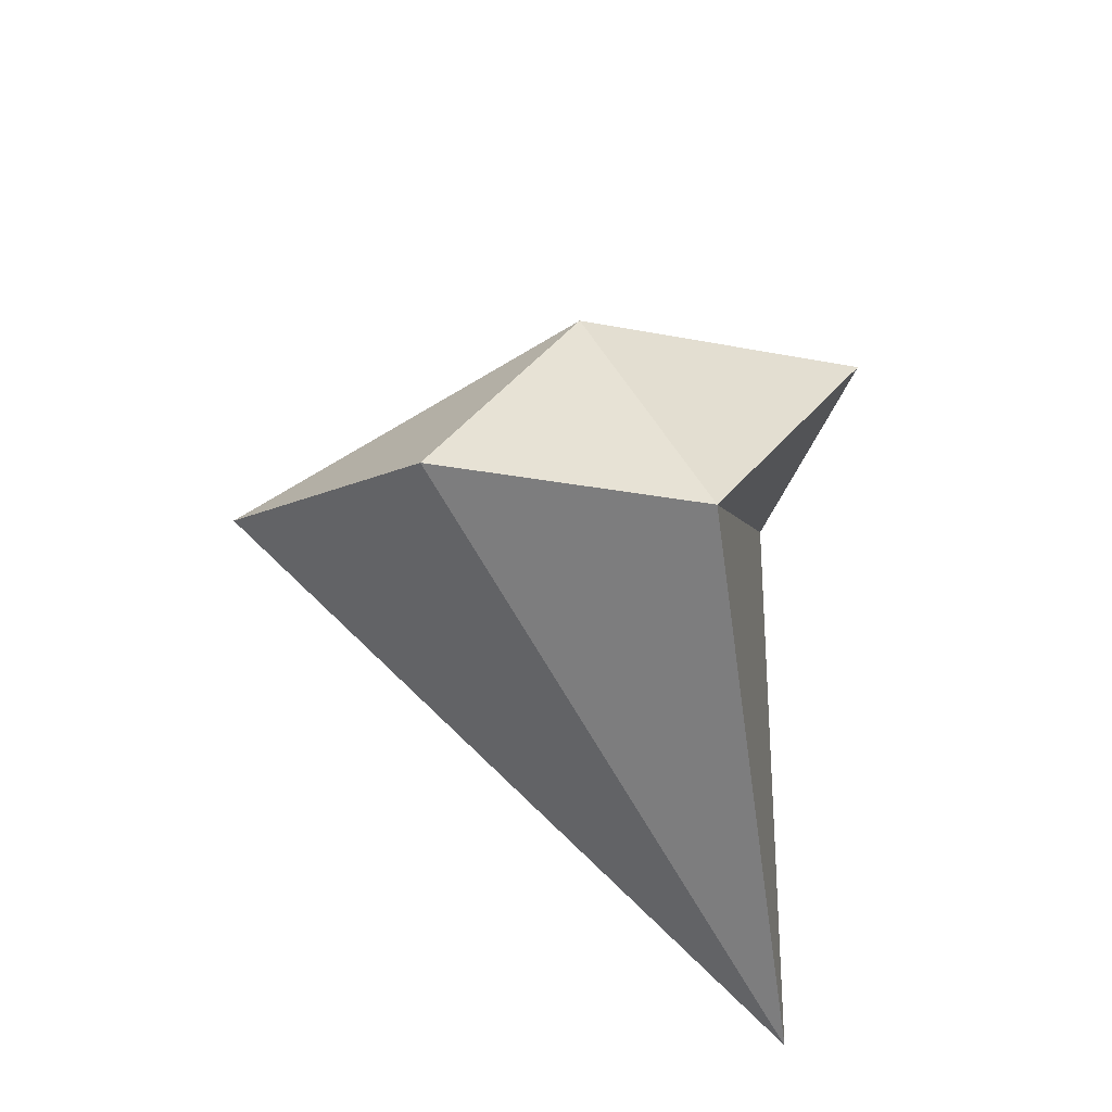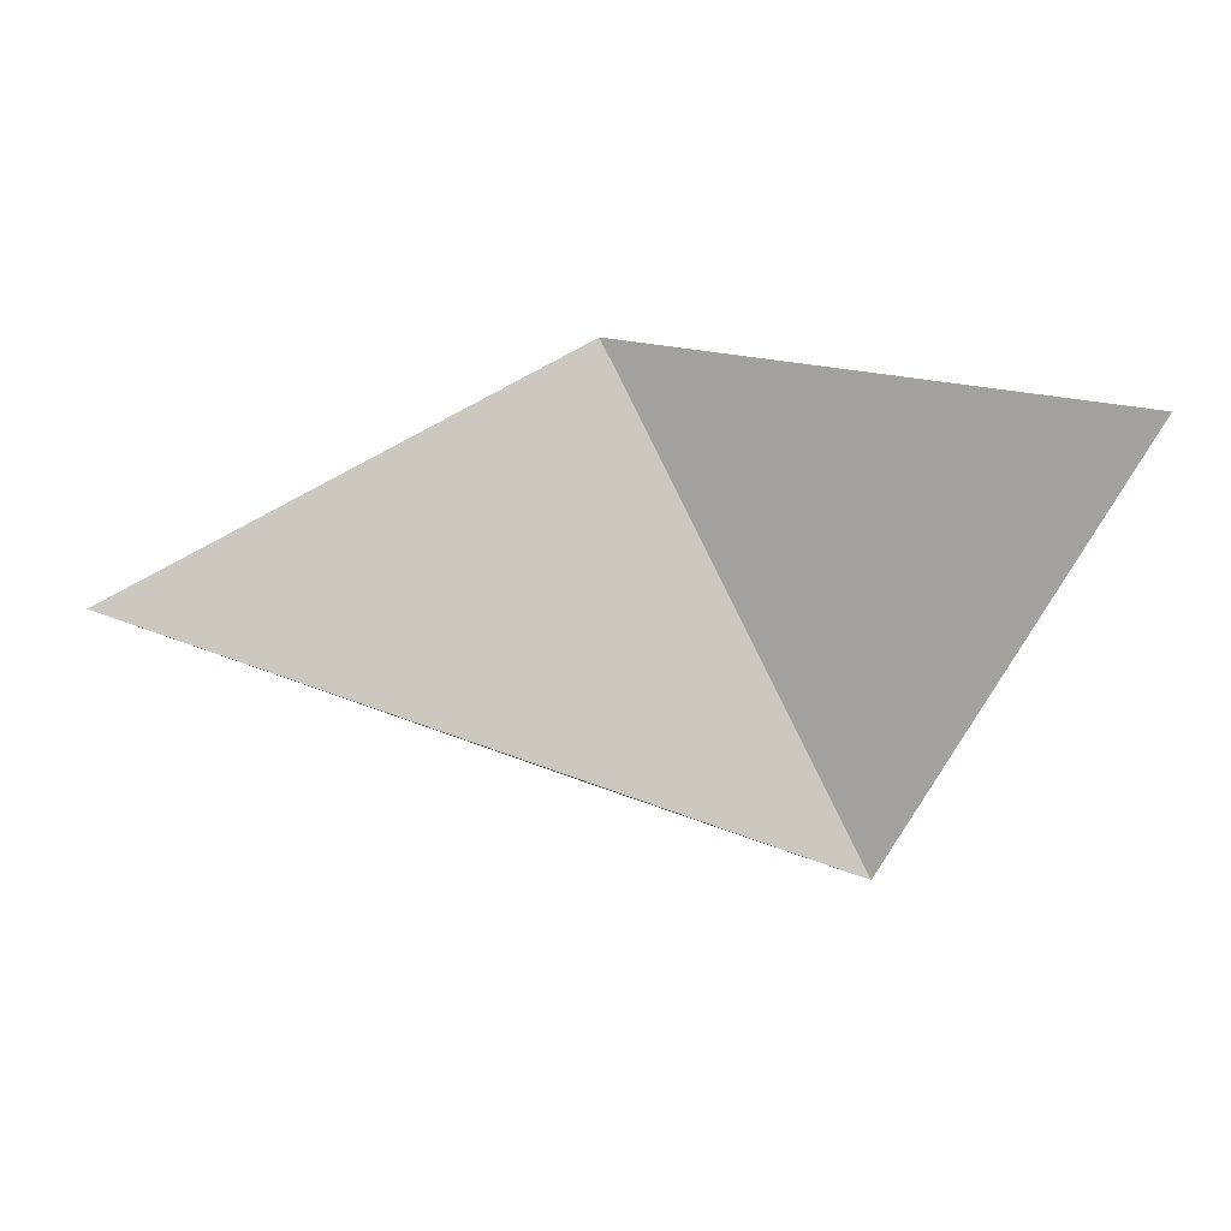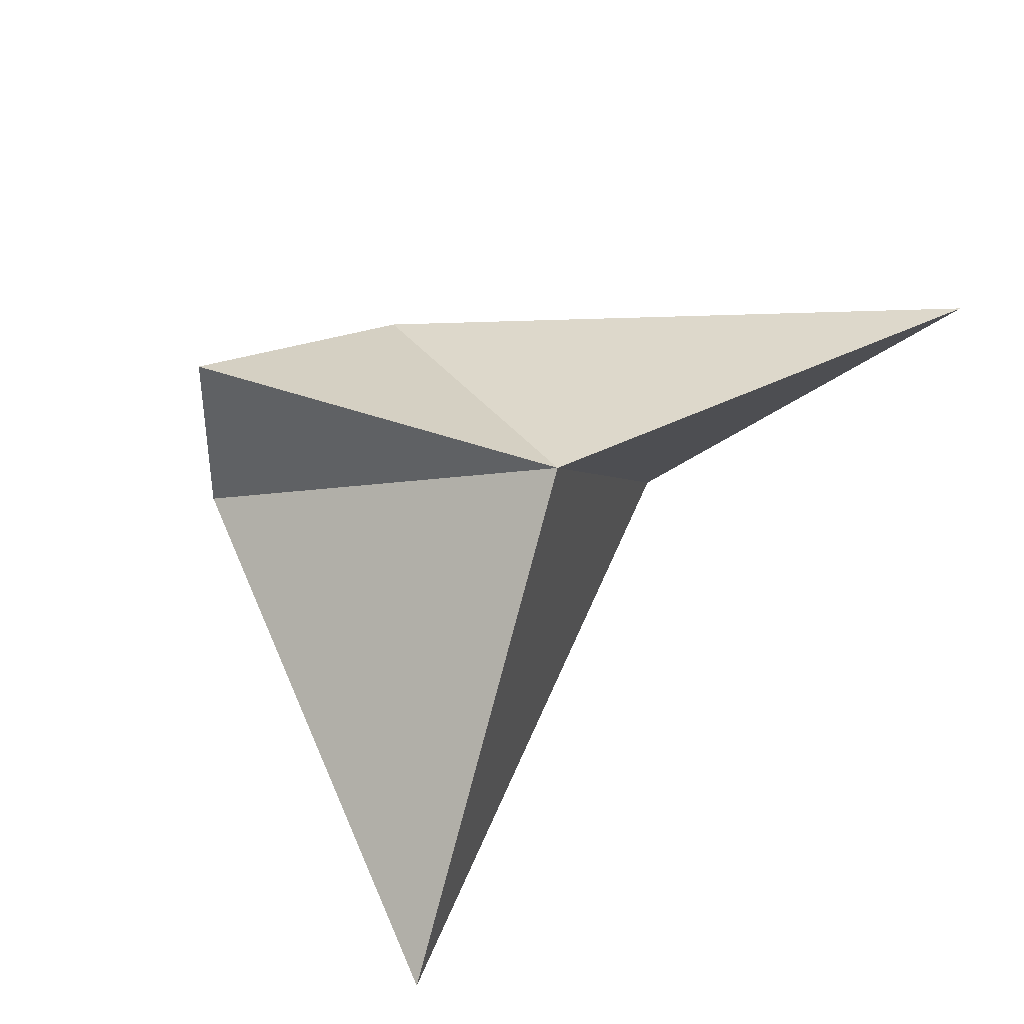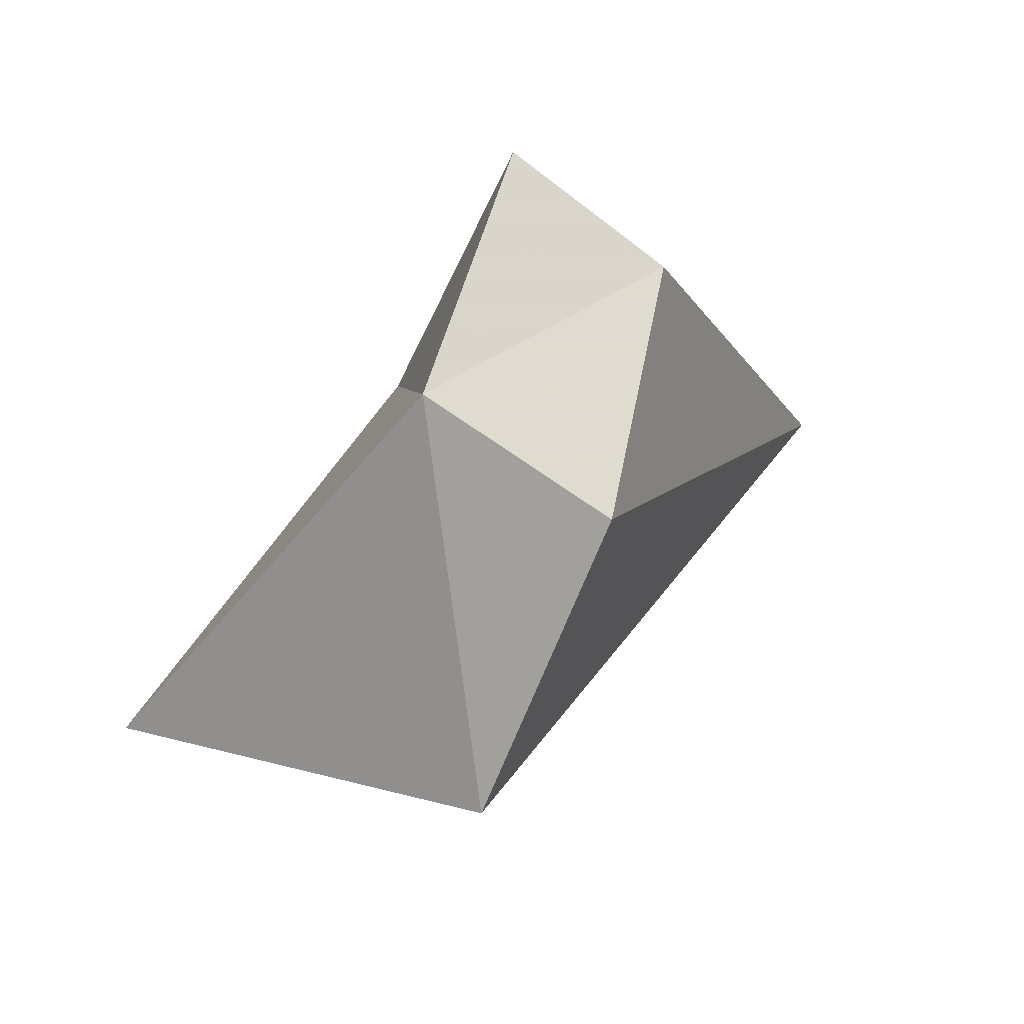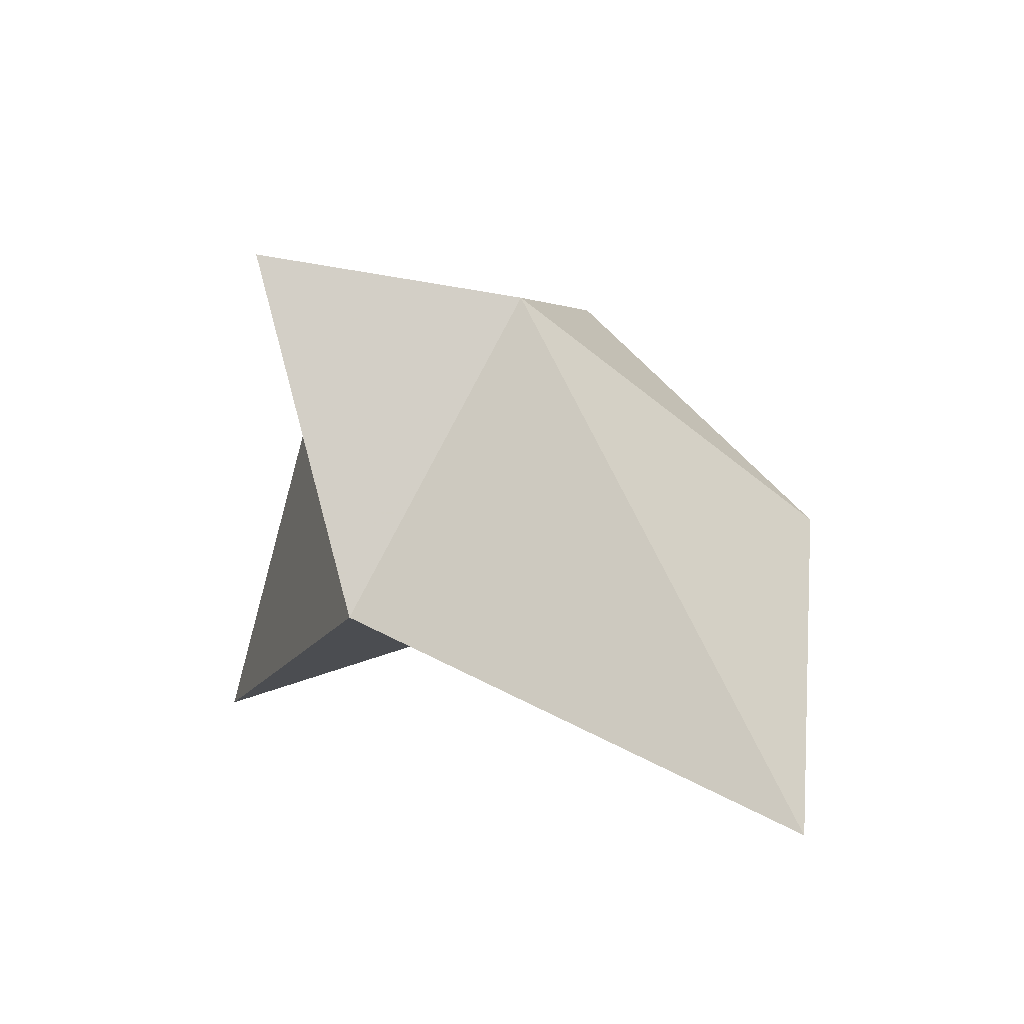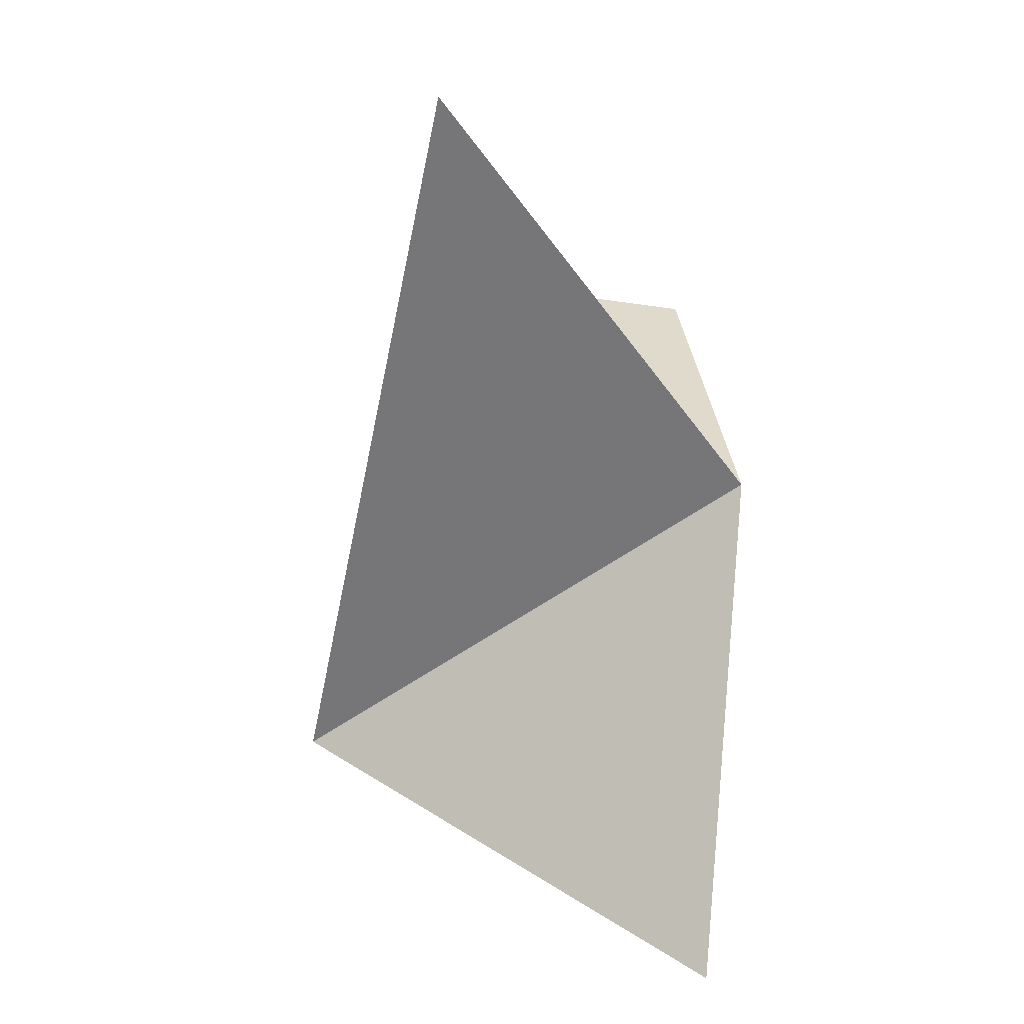
<metadata>
{"format":"obj","ext":"obj","renderer":"f3d","projection":"perspective","resolution":1024,"background":"white","views":[{"elev":46.7,"azim":-122.8,"up":"+Y"},{"elev":-5.3,"azim":-6.1,"up":"+Z"},{"elev":63.5,"azim":-47.7,"up":"+Z"},{"elev":63.7,"azim":141.4,"up":"+Y"},{"elev":7.9,"azim":36.6,"up":"+Y"},{"elev":-78.3,"azim":-84.6,"up":"+Y"}]}
</metadata>
<code>
v -0.7677 1.34 1.019
v -0.009562 -0.5042 1.171
v 2.403 -1.334 0.7246
v 0.4182 1.116 0.2658
v -1.005 1.164 0.06471
v -2.183 -1.51 -0.1977
v 1.305 -0.168 -1.311
v 0.08566 1.005 -0.8331
f 2 4 1
f 8 6 5
f 5 2 1
f 2 7 3
f 7 4 3
f 5 4 8
f 2 3 4
f 8 7 6
f 5 6 2
f 2 6 7
f 7 8 4
f 5 1 4

</code>
